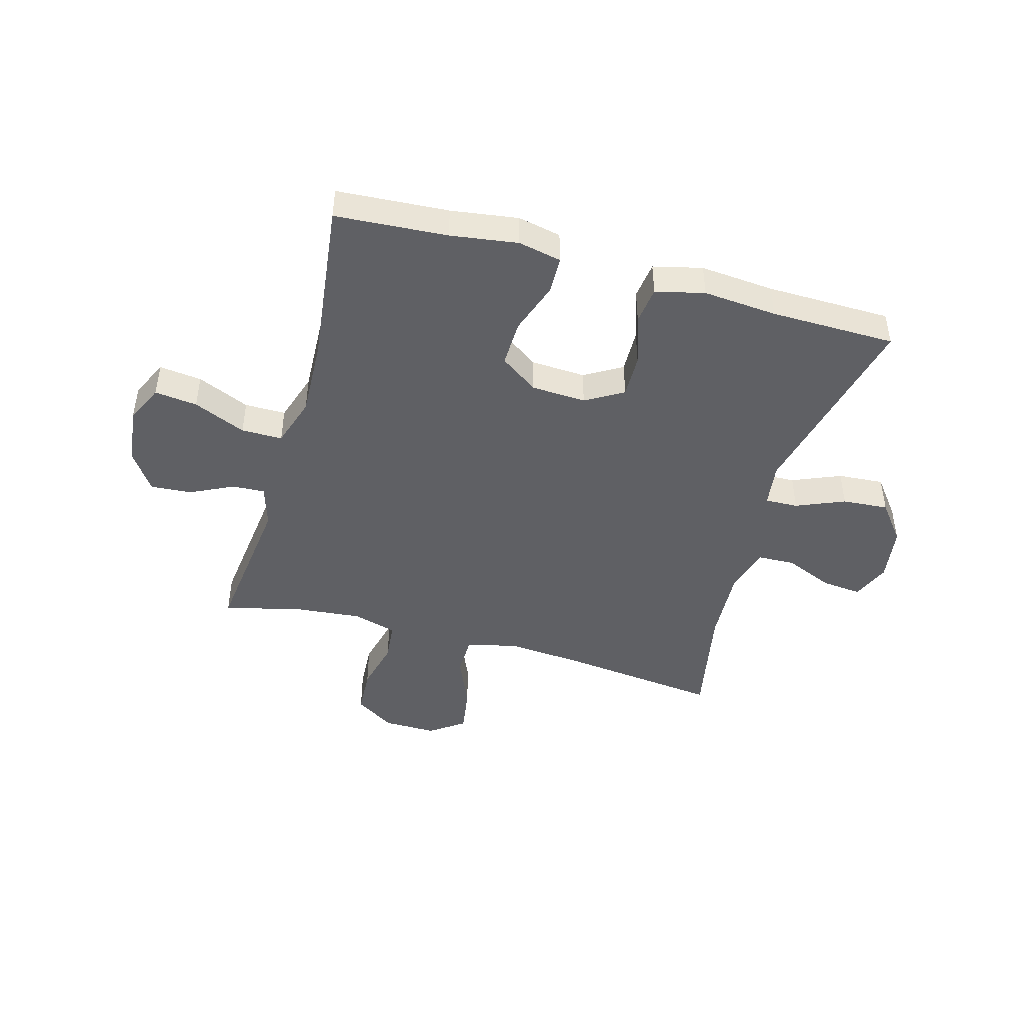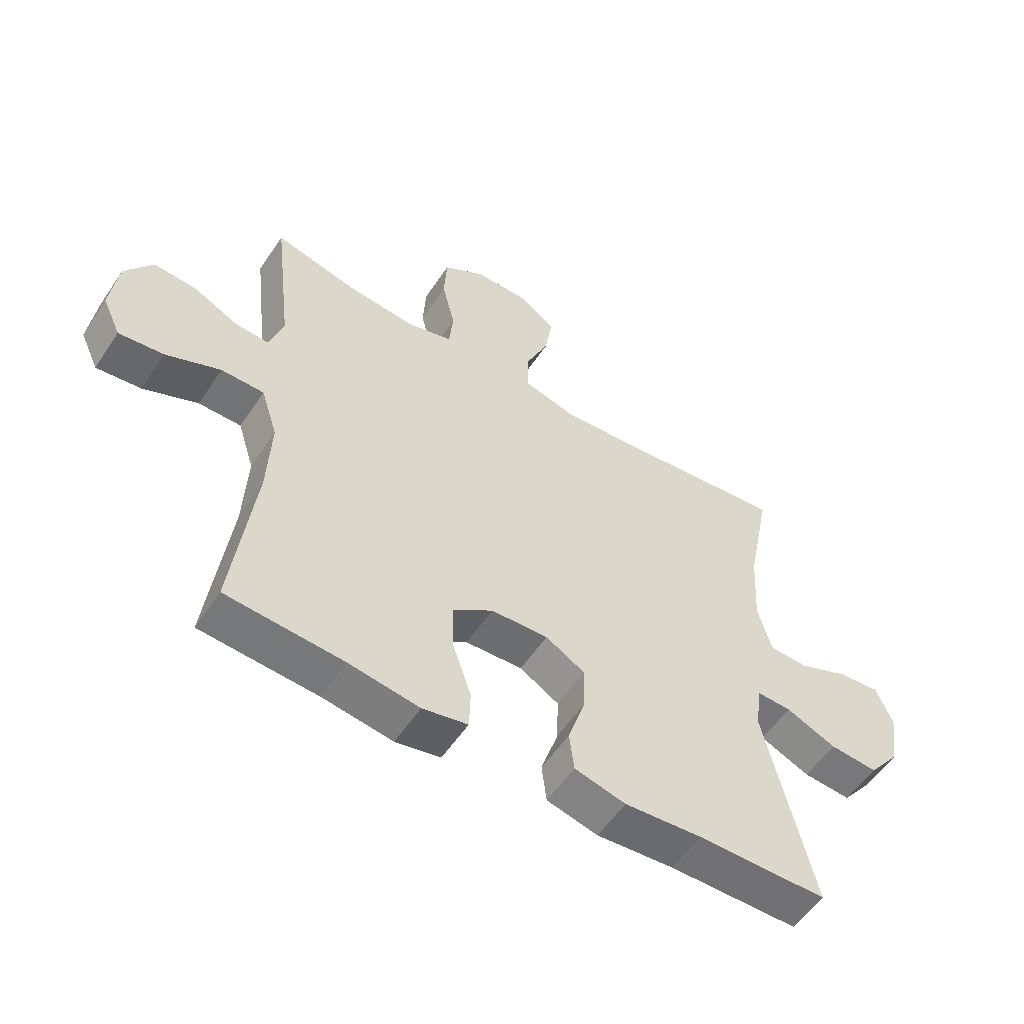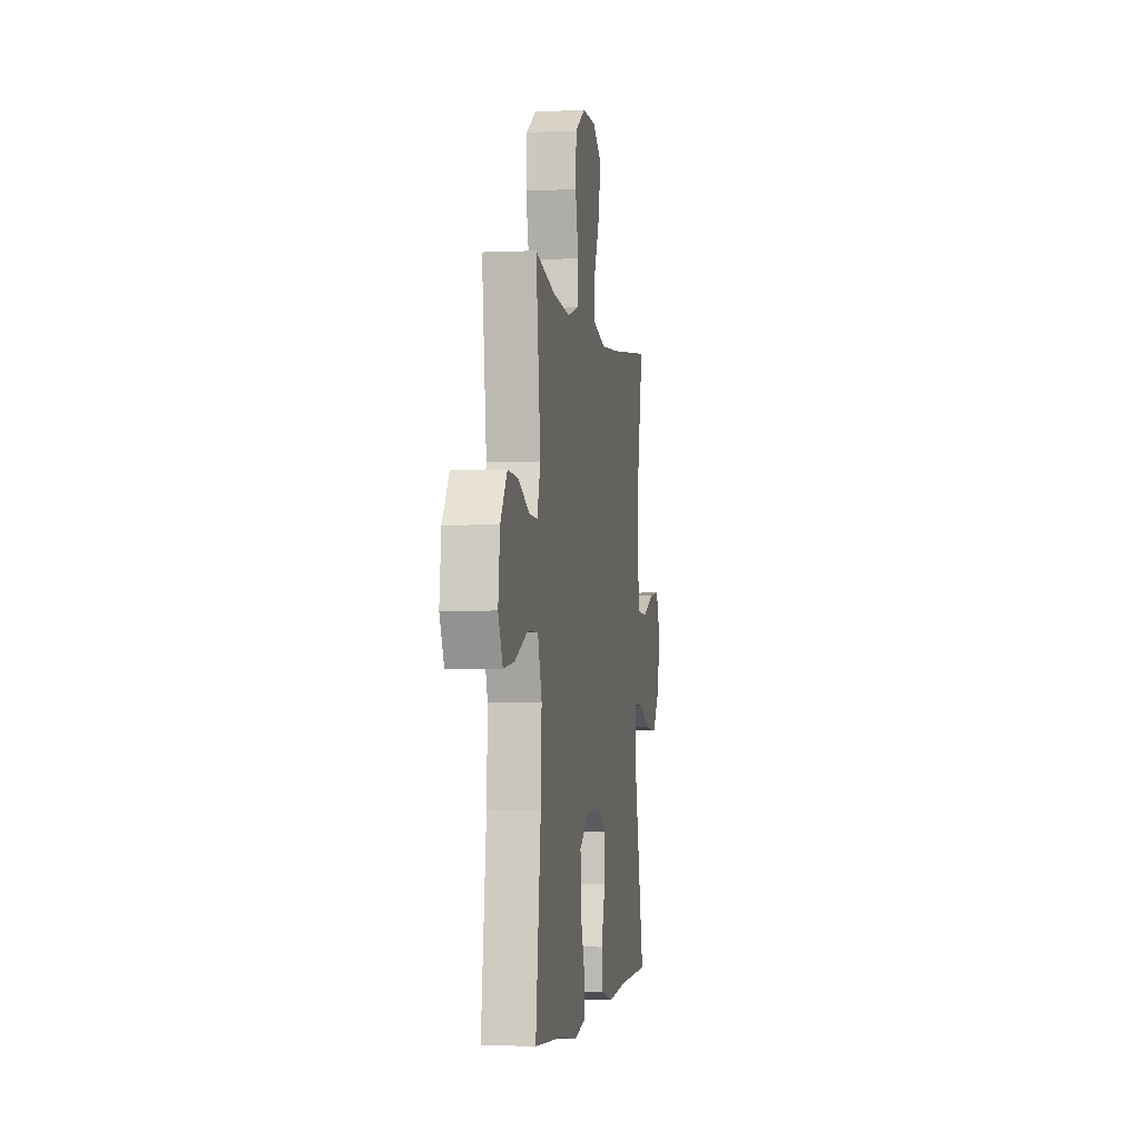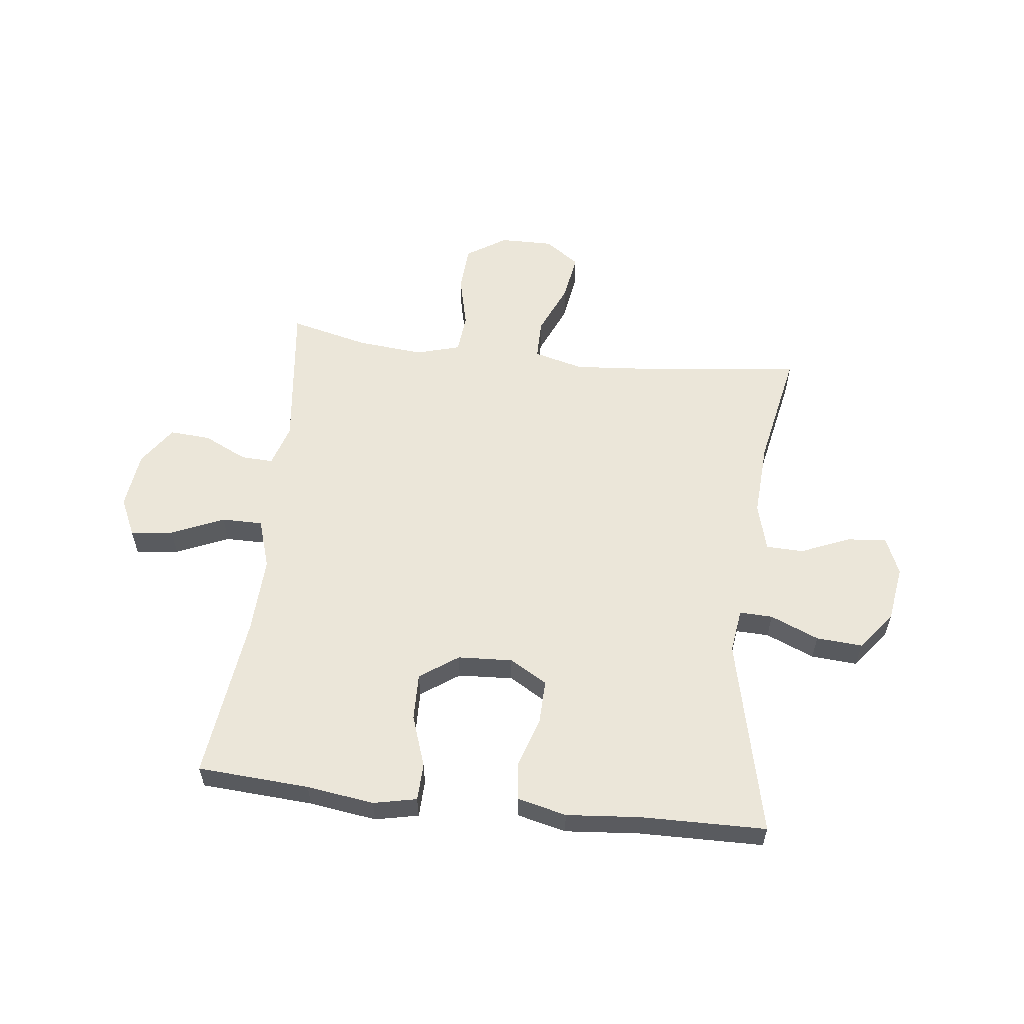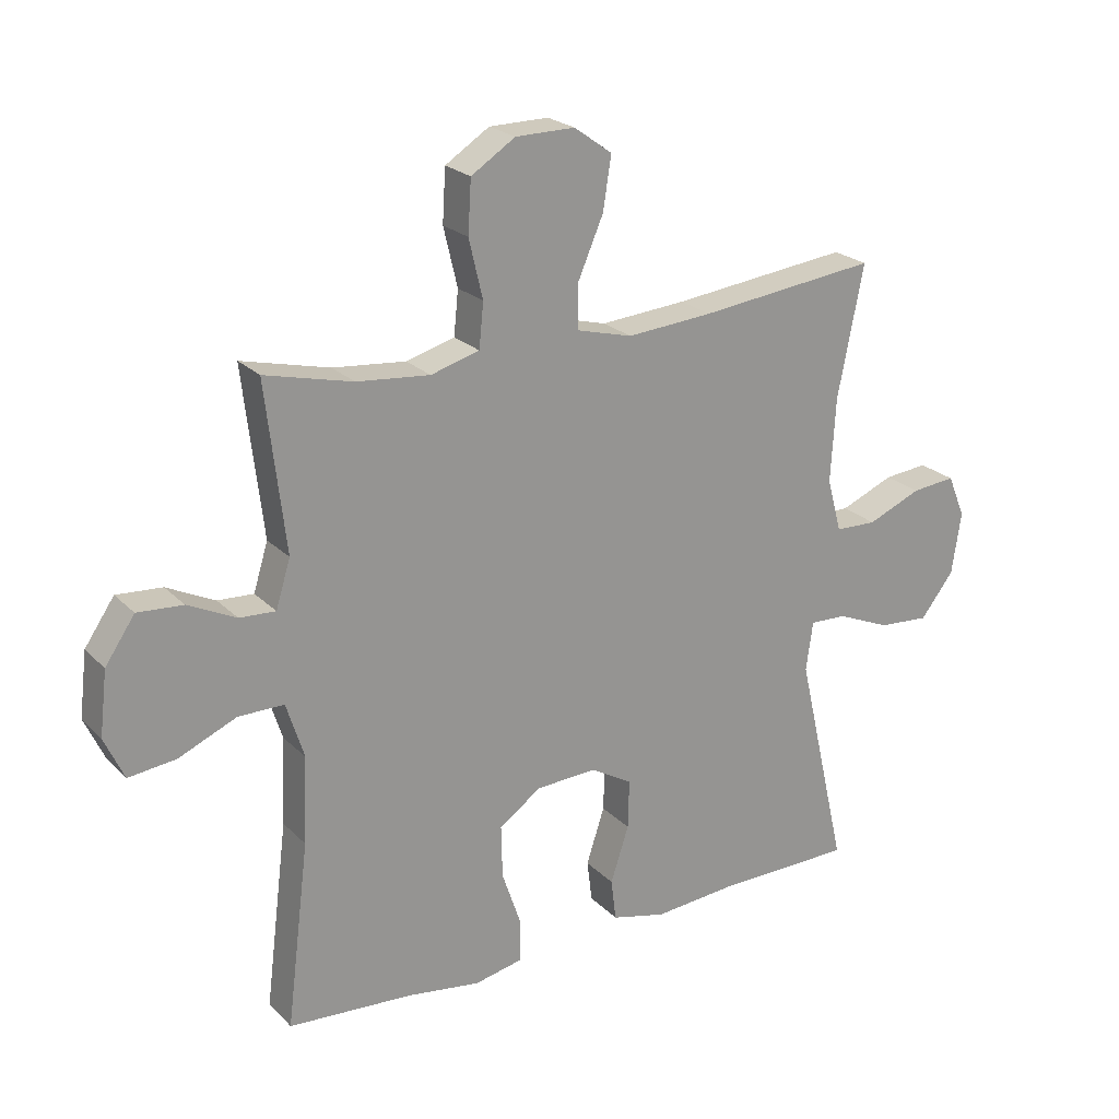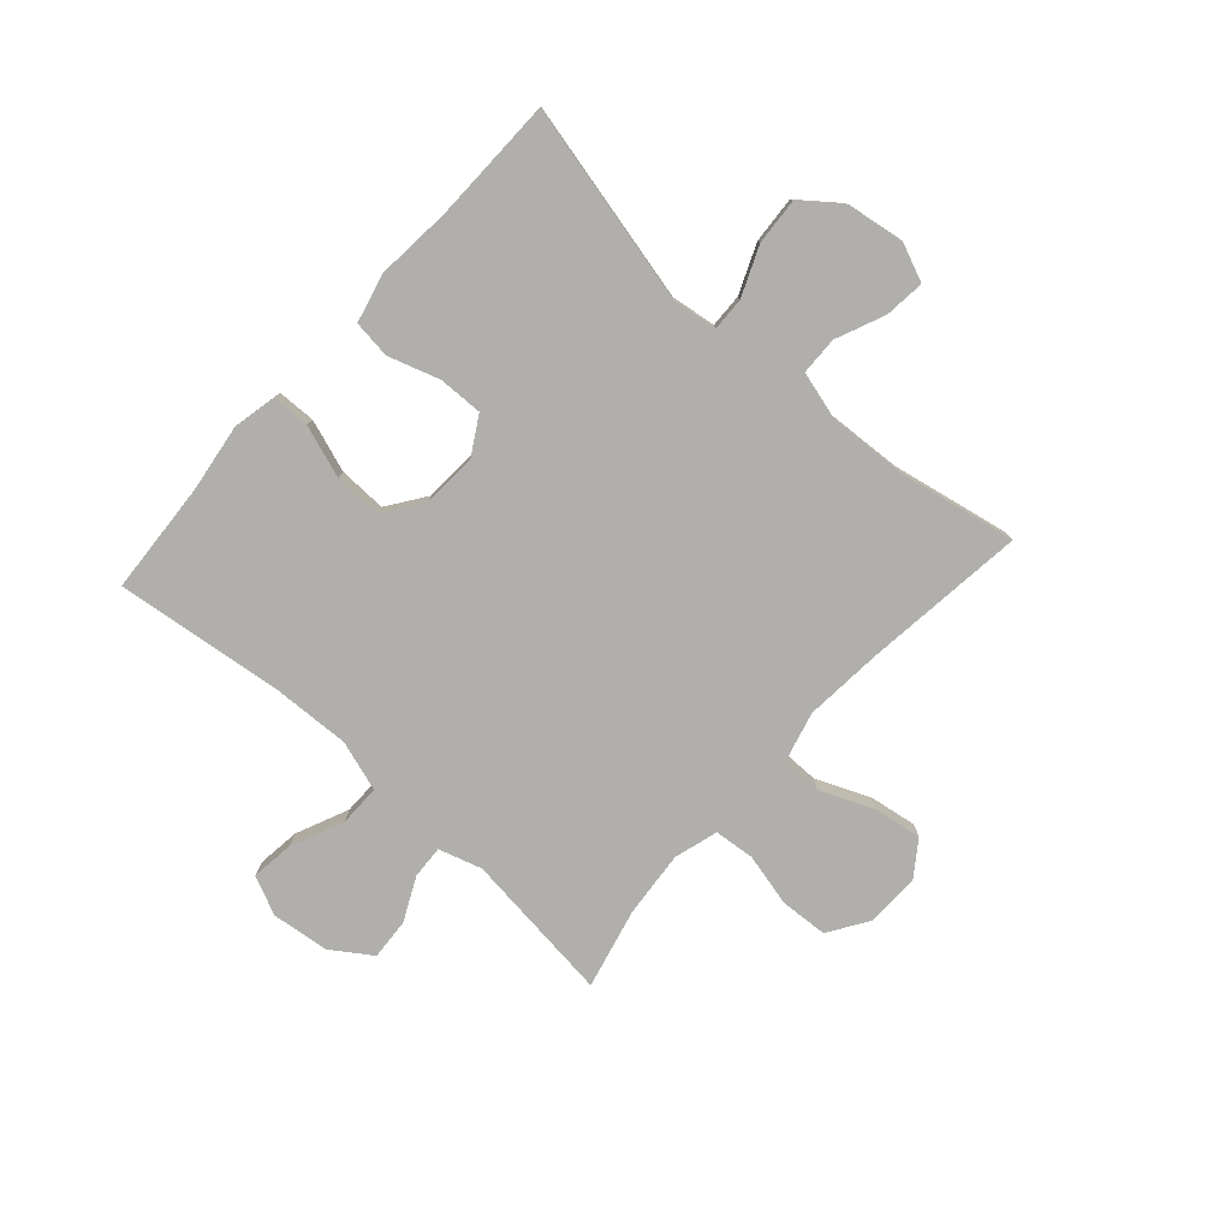
<metadata>
{"format":"obj","ext":"obj","renderer":"f3d","projection":"perspective","resolution":1024,"background":"white","views":[{"elev":-45.2,"azim":164.3,"up":"+Y"},{"elev":-55.7,"azim":146.7,"up":"+Z"},{"elev":-2.9,"azim":99.2,"up":"+Z"},{"elev":57.3,"azim":-173.4,"up":"+Y"},{"elev":22.6,"azim":148.2,"up":"+Z"},{"elev":-78.3,"azim":-132.0,"up":"+Y"}]}
</metadata>
<code>
v -0.5 0.07 0.5
v -0.217 0.07 0.467
v -0.081 0.07 0.456
v 0.007 0.07 0.479
v 0.007 0.07 0.55
v -0.033 0.07 0.643
v -0.046 0.07 0.726
v 0.014 0.07 0.769
v 0.108 0.07 0.768
v 0.178 0.07 0.723
v 0.183 0.07 0.64
v 0.161 0.07 0.547
v 0.168 0.07 0.477
v 0.245 0.07 0.455
v 0.361 0.07 0.466
v 0.5 0.07 0.5
v 0.469 0.07 0.235
v 0.492 0.07 0.16
v 0.549 0.07 0.163
v 0.625 0.07 0.2
v 0.697 0.07 0.205
v 0.744 0.07 0.136
v 0.756 0.07 0.035
v 0.725 0.07 -0.032
v 0.65 0.07 -0.023
v 0.558 0.07 0.017
v 0.486 0.07 0.017
v 0.458 0.07 -0.071
v 0.464 0.07 -0.208
v 0.5 0.07 -0.5
v 0.304 0.07 -0.513
v 0.186 0.07 -0.53
v 0.11 0.07 -0.514
v 0.108 0.07 -0.448
v 0.139 0.07 -0.357
v 0.141 0.07 -0.274
v 0.074 0.07 -0.227
v -0.022 0.07 -0.222
v -0.088 0.07 -0.261
v -0.086 0.07 -0.338
v -0.057 0.07 -0.427
v -0.065 0.07 -0.493
v -0.151 0.07 -0.514
v -0.281 0.07 -0.503
v -0.5 0.07 -0.5
v -0.42 0.07 -0.152
v -0.431 0.07 -0.074
v -0.489 0.07 -0.076
v -0.574 0.07 -0.112
v -0.655 0.07 -0.118
v -0.708 0.07 -0.05
v -0.723 0.07 0.049
v -0.695 0.07 0.116
v -0.625 0.07 0.109
v -0.54 0.07 0.073
v -0.474 0.07 0.075
v -0.451 0.07 0.16
v -0.459 0.07 0.293
v -0.5 0 0.5
v -0.217 0 0.467
v -0.081 0 0.456
v 0.007 0 0.479
v 0.007 0 0.55
v -0.033 0 0.643
v -0.046 0 0.726
v 0.014 0 0.769
v 0.108 0 0.768
v 0.178 0 0.723
v 0.183 0 0.64
v 0.161 0 0.547
v 0.168 0 0.477
v 0.245 0 0.455
v 0.361 0 0.466
v 0.5 0 0.5
v 0.469 0 0.235
v 0.492 0 0.16
v 0.549 0 0.163
v 0.625 0 0.2
v 0.697 0 0.205
v 0.744 0 0.136
v 0.756 0 0.035
v 0.725 0 -0.032
v 0.65 0 -0.023
v 0.558 0 0.017
v 0.486 0 0.017
v 0.458 0 -0.071
v 0.464 0 -0.208
v 0.5 0 -0.5
v 0.304 0 -0.513
v 0.186 0 -0.53
v 0.11 0 -0.514
v 0.108 0 -0.448
v 0.139 0 -0.357
v 0.141 0 -0.274
v 0.074 0 -0.227
v -0.022 0 -0.222
v -0.088 0 -0.261
v -0.086 0 -0.338
v -0.057 0 -0.427
v -0.065 0 -0.493
v -0.151 0 -0.514
v -0.281 0 -0.503
v -0.5 0 -0.5
v -0.42 0 -0.152
v -0.431 0 -0.074
v -0.489 0 -0.076
v -0.574 0 -0.112
v -0.655 0 -0.118
v -0.708 0 -0.05
v -0.723 0 0.049
v -0.695 0 0.116
v -0.625 0 0.109
v -0.54 0 0.073
v -0.474 0 0.075
v -0.451 0 0.16
v -0.459 0 0.293
f 53 54 55
f 52 53 55
f 51 52 55
f 50 51 55
f 49 50 55
f 48 49 55
f 47 48 55 56
f 44 45 46
f 44 46 47
f 43 44 47
f 42 43 47
f 41 42 47
f 40 41 47
f 47 56 57
f 40 47 57
f 39 40 57
f 33 34 35
f 32 33 35
f 31 32 35
f 31 35 36
f 30 31 36
f 29 30 36
f 28 29 36 37
f 24 25 26
f 23 24 26
f 22 23 26
f 21 22 26
f 20 21 26
f 19 20 26
f 18 19 26 27
f 28 37 38
f 27 28 38
f 18 27 38
f 17 18 38
f 10 11 12
f 9 10 12
f 8 9 12
f 7 8 12
f 6 7 12
f 5 6 12
f 4 5 12 13
f 3 4 13 14
f 58 1 2
f 58 2 3
f 57 58 3 14
f 38 39 57
f 17 38 57
f 16 17 57
f 15 16 57
f 14 15 57
f 113 112 111
f 113 111 110
f 113 110 109
f 113 109 108
f 113 108 107
f 113 107 106
f 114 113 106 105
f 104 103 102
f 105 104 102
f 105 102 101
f 105 101 100
f 105 100 99
f 105 99 98
f 115 114 105
f 115 105 98
f 115 98 97
f 93 92 91
f 93 91 90
f 93 90 89
f 94 93 89
f 94 89 88
f 94 88 87
f 95 94 87 86
f 84 83 82
f 84 82 81
f 84 81 80
f 84 80 79
f 84 79 78
f 84 78 77
f 85 84 77 76
f 96 95 86
f 96 86 85
f 96 85 76
f 96 76 75
f 70 69 68
f 70 68 67
f 70 67 66
f 70 66 65
f 70 65 64
f 70 64 63
f 71 70 63 62
f 72 71 62 61
f 60 59 116
f 61 60 116
f 72 61 116 115
f 115 97 96
f 115 96 75
f 115 75 74
f 115 74 73
f 115 73 72
f 1 59 60 2
f 2 60 61 3
f 3 61 62 4
f 4 62 63 5
f 5 63 64 6
f 6 64 65 7
f 7 65 66 8
f 8 66 67 9
f 9 67 68 10
f 10 68 69 11
f 11 69 70 12
f 12 70 71 13
f 13 71 72 14
f 14 72 73 15
f 15 73 74 16
f 16 74 75 17
f 17 75 76 18
f 18 76 77 19
f 19 77 78 20
f 20 78 79 21
f 21 79 80 22
f 22 80 81 23
f 23 81 82 24
f 24 82 83 25
f 25 83 84 26
f 26 84 85 27
f 27 85 86 28
f 28 86 87 29
f 29 87 88 30
f 30 88 89 31
f 31 89 90 32
f 32 90 91 33
f 33 91 92 34
f 34 92 93 35
f 35 93 94 36
f 36 94 95 37
f 37 95 96 38
f 38 96 97 39
f 39 97 98 40
f 40 98 99 41
f 41 99 100 42
f 42 100 101 43
f 43 101 102 44
f 44 102 103 45
f 45 103 104 46
f 46 104 105 47
f 47 105 106 48
f 48 106 107 49
f 49 107 108 50
f 50 108 109 51
f 51 109 110 52
f 52 110 111 53
f 53 111 112 54
f 54 112 113 55
f 55 113 114 56
f 56 114 115 57
f 57 115 116 58
f 58 116 59 1

</code>
